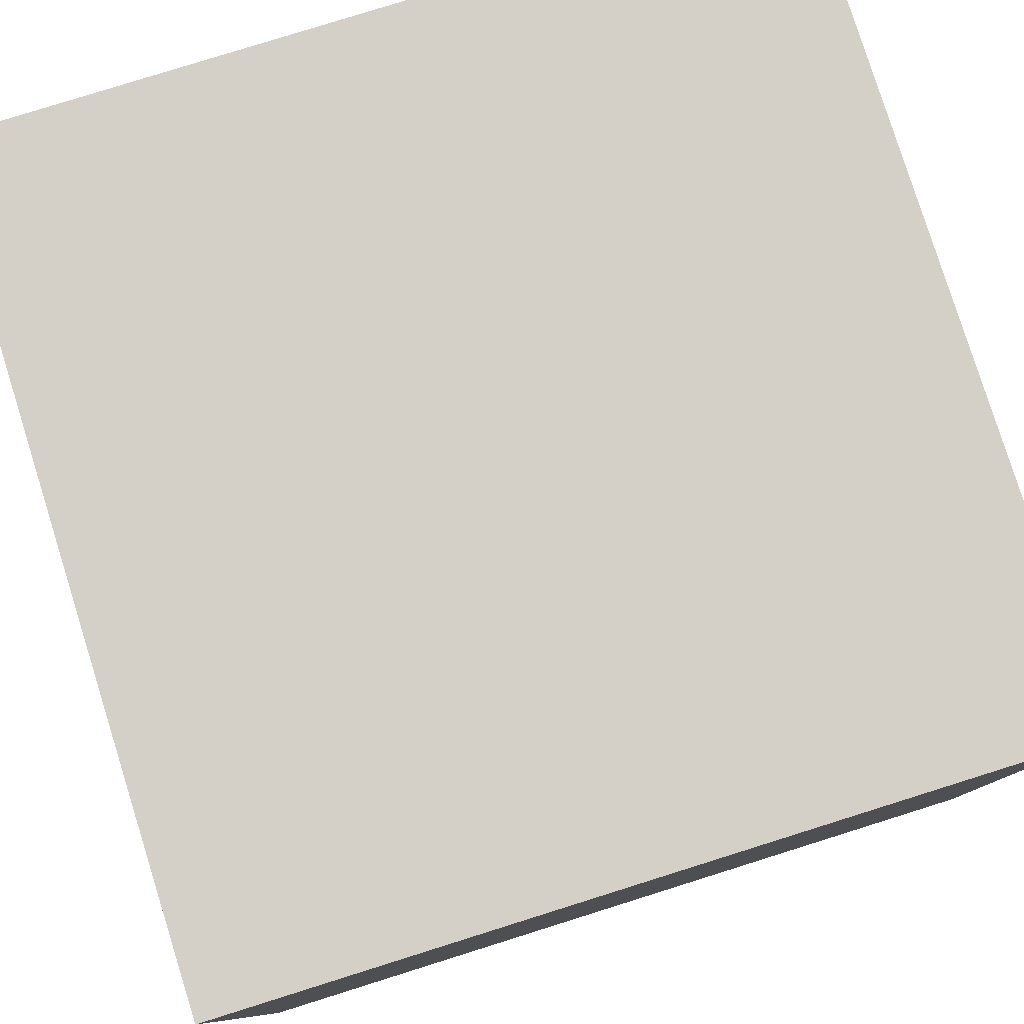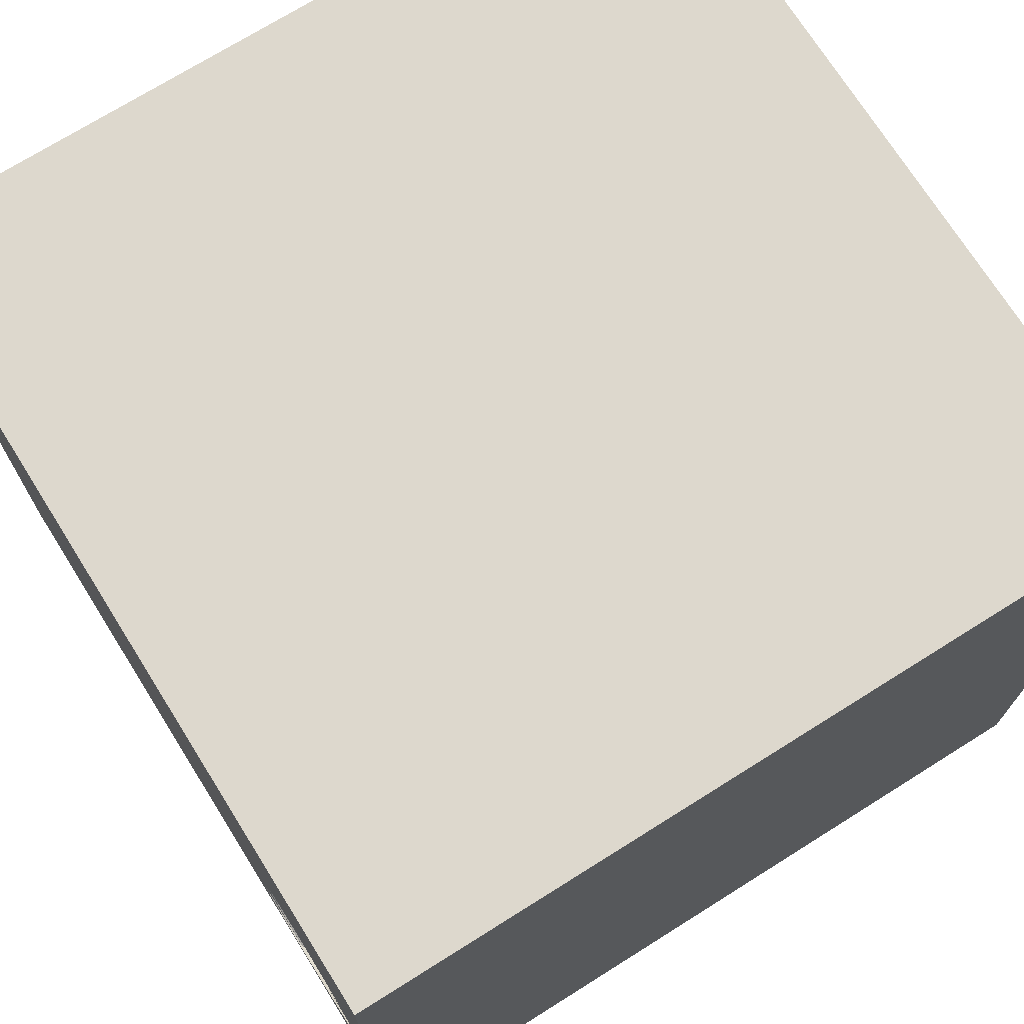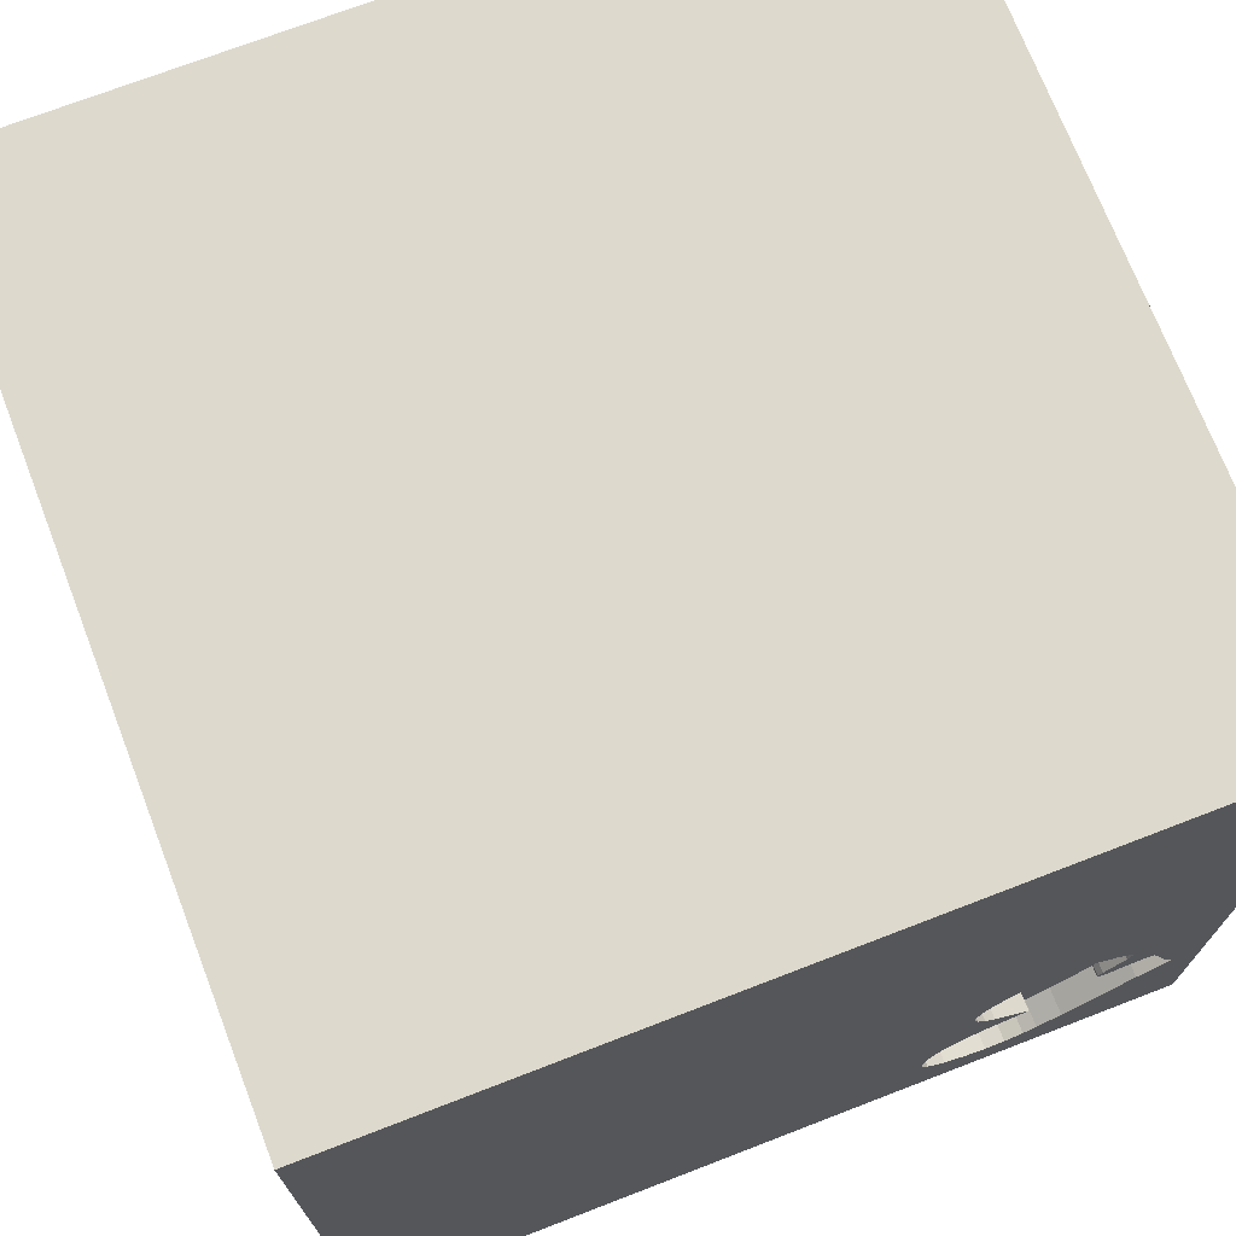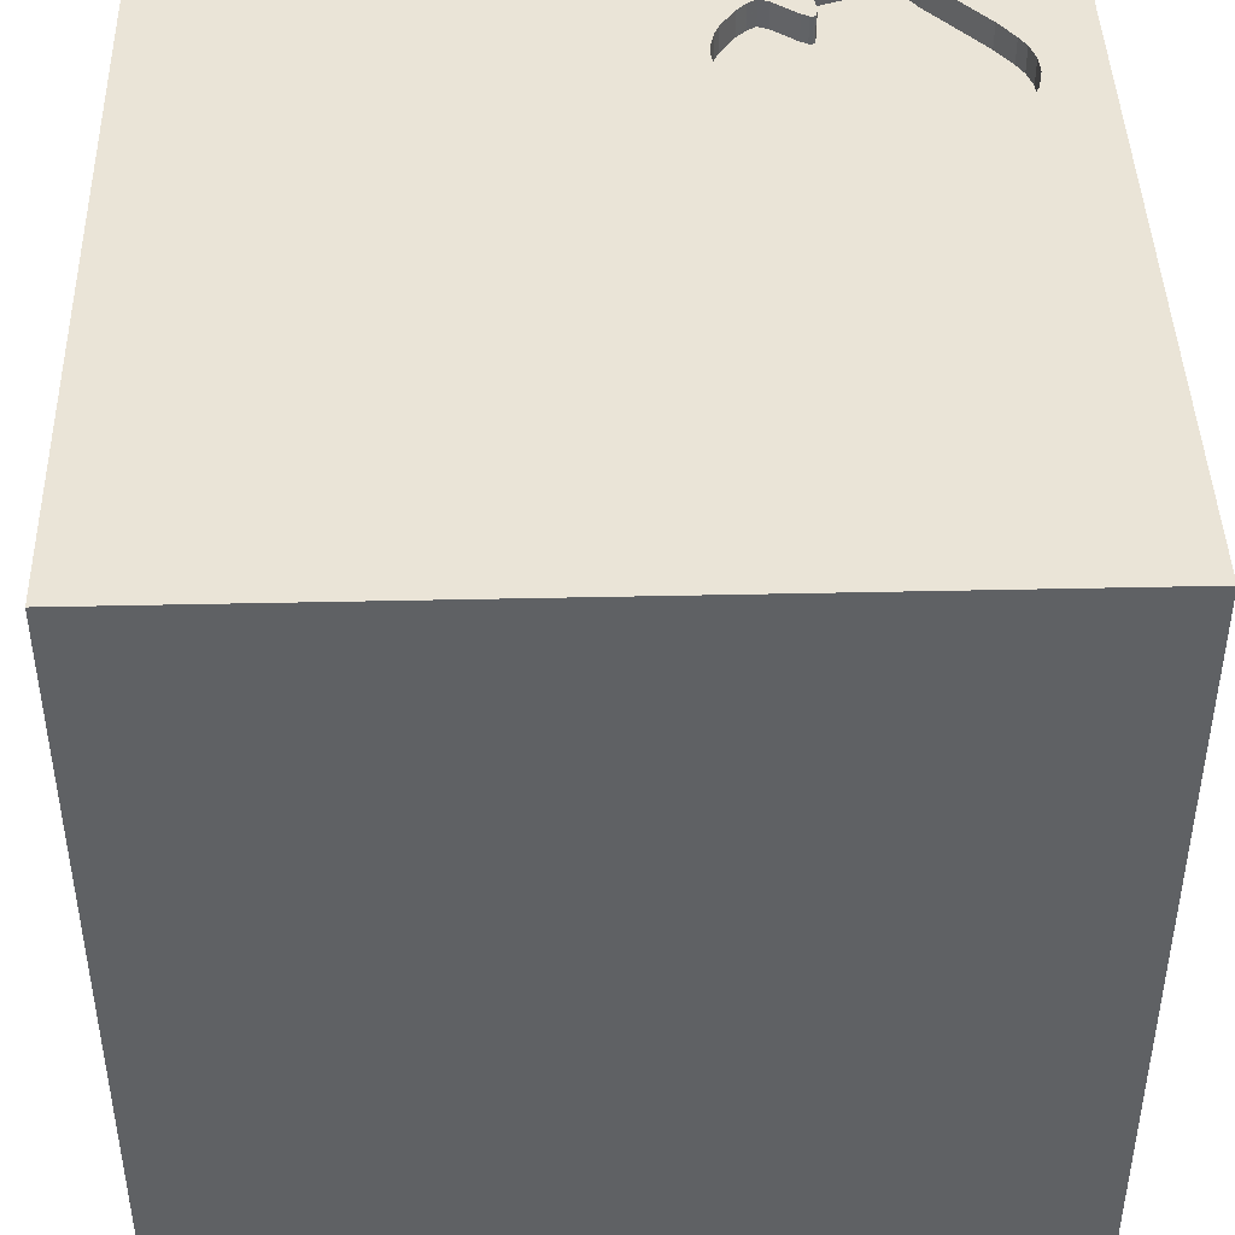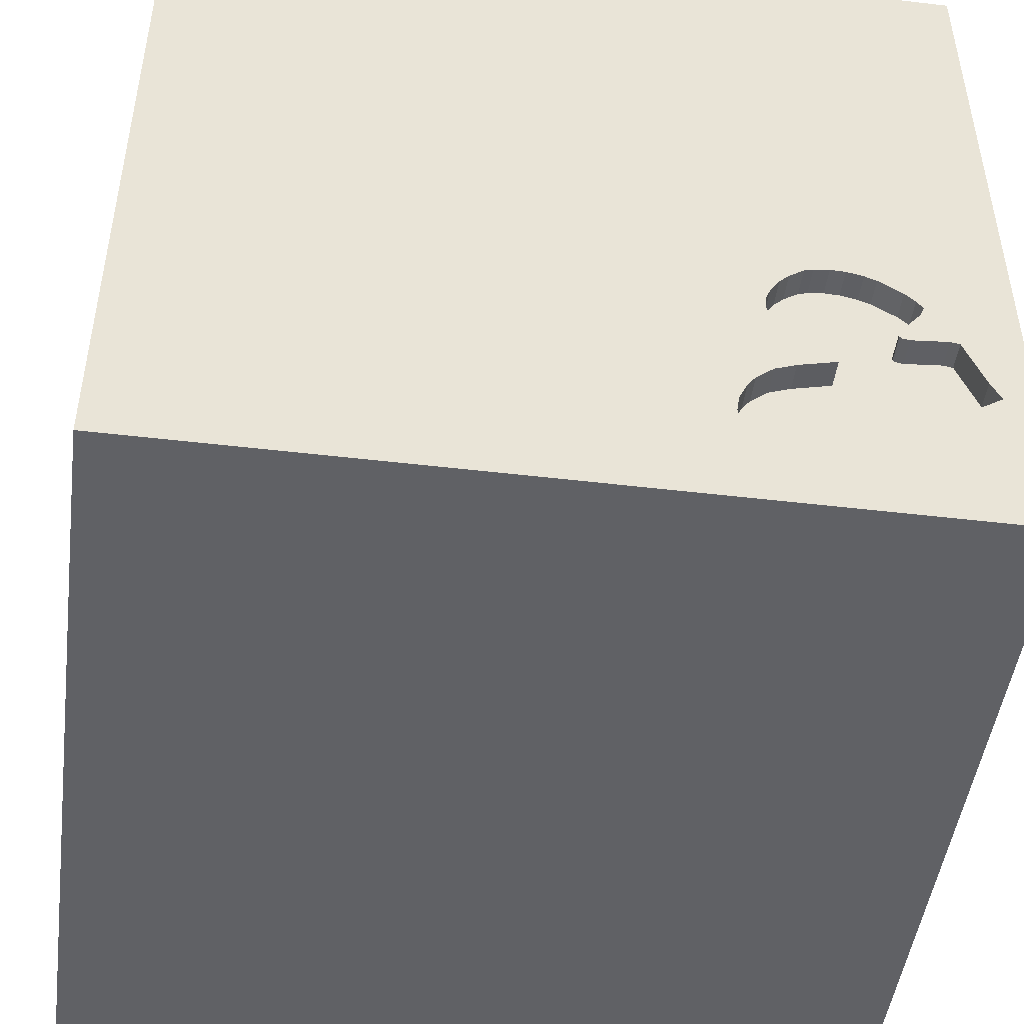
<metadata>
{"format":"obj","ext":"obj","renderer":"f3d","projection":"perspective","resolution":1024,"background":"white","views":[{"elev":80.0,"azim":-107.4,"up":"+Z"},{"elev":72.3,"azim":-122.1,"up":"+Z"},{"elev":72.0,"azim":158.9,"up":"+Z"},{"elev":43.6,"azim":88.5,"up":"+Y"},{"elev":-47.8,"azim":172.4,"up":"+Z"}]}
</metadata>
<code>
o heart_67
v -1.387 1.5 -0.8996
v -0.6386 1.5 -0.5306
v -0.6386 1.4 -0.5306
v -0.9291 1.5 -0.3058
v -1.317 1.5 -0.7364
v -0.5655 1.5 -0.9392
v -0.6433 1.5 -0.8661
v -0.6433 1.4 -0.8661
v -1.042 0.2083 -1.5
v -0.7812 -0.7292 1.5
v -1.094 -1.5 -0.1823
v -1.042 -1.5 -0.625
v -0.8333 -1.5 -1.198
v -0.8333 -1.5 1.5
v -1.042 -1.5 0.8333
v -0.625 1.5 0.4167
v -1.029 1.5 -0.01953
v -0.9463 1.5 -1.24
v -0.8333 1.5 -1.354
v -1.094 -1.302 -1.5
v -0.7812 -1.302 1.5
v -0.6607 1.5 -0.4513
v -0.6554 1.5 -0.6021
v -0.6554 1.4 -0.6021
v -0.7786 1.5 -0.7323
v 0.3125 -1.094 1.5
v 0.5208 0.6771 -1.5
v 0.4167 0.1562 1.5
v 0.1823 1.185 -1.5
v 0.4167 1.302 1.5
v 0.4557 -0.3906 -1.5
v 0.3646 -0.4948 1.5
v 0.2083 -1.5 -0.8333
v 0.4427 -1.5 0.1562
v 0.5469 -1.5 1.146
v 0.3906 -1.5 0.638
v 0.1562 -1.5 -1.5
v 0.3906 -1.5 -1.25
v 0.6641 -1.5 -0.5208
v 0.1302 -1.5 1.5
v 0.5469 0.7943 1.5
v 0.1758 1.5 0.2865
v 0.2344 1.5 1.12
v -0.1302 1.5 -1.5
v 0.2214 1.5 -0.4622
v 0.1562 1.5 1.5
v 0.4427 -1.198 -1.5
v -1.091 1.5 -0.5907
v -1.091 1.4 -0.5907
v -0.9463 1.4 -1.24
v -1.119 1.5 -0.3936
v -1.112 1.5 -0.6431
v -0.8745 1.5 -0.3039
v -0.6423 1.5 -0.5005
v -0.319 -1.107 -1.5
v -0.1823 -1.146 1.5
v -0.2083 0.3906 -1.5
v 0 0.4687 1.5
v -0.05208 -0 1.5
v -0.05208 1.094 1.5
v -0.1693 -0.4688 1.5
v 0 -1.5 -0.1823
v -0.05208 -1.5 1.276
v -0.1823 -0.4167 -1.5
v -1.143 1.5 -0.4167
v -0.7311 1.4 -0.3617
v -1.149 1.5 -1.083
v 1.276 -1.107 1.5
v 1.133 0.6641 -1.5
v 1.25 0.2083 1.5
v 1.042 1.237 -1.5
v 1.029 1.302 1.5
v 1.139 -0.2995 -1.5
v 1.146 -1.5 -1.094
v 1.055 -1.5 0.3125
v 1.172 -1.5 -0.2734
v 1.198 -1.5 1.042
v 1.198 1.5 0.4167
v 1.198 1.5 1.042
v 1.198 1.5 -0.3906
v 1.094 -1.12 -1.5
v 1.042 -0.4167 1.5
v 1.198 0.8333 1.5
v -1.178 1.5 -0.4624
v -1.178 1.4 -0.4624
v -0.7311 1.5 -0.3617
v -0.7198 1.5 -0.8348
v -0.7198 1.4 -0.8348
v -0.7627 1.5 -1.29
v -0.7627 1.4 -1.29
v -0.6953 1.5 -0.3986
v -0.6953 1.4 -0.3986
v -1.146 1.5 -0.5204
v -1.351 1.5 -0.8265
v -0.7261 1.5 -0.6908
v -0.6423 1.4 -0.5005
v -0.5143 1.5 -1.131
v -0.5143 1.4 -1.131
v -1.162 1.5 -0.501
v -0.8178 1.5 -0.3126
v -0.8178 1.4 -0.3126
v -1.084 1.5 -0.6377
v -1.084 1.4 -0.6377
v -0.5214 1.5 -1.146
v -0.5208 0.599 1.5
v -0.625 -0.1562 1.5
v -0.5729 1.224 -1.5
v -0.625 1.224 1.5
v -0.4818 -1.5 -0.1823
v -0.5469 -1.5 1.146
v -0.4687 1.5 1.042
v -1.5 -0.6771 -0
v -1.5 -1.035 -1.224
v -1.5 0.2604 -1.172
v -1.5 0.4167 0.2214
v -1.5 0.1823 1.094
v -1.5 0.1823 -0.4818
v -1.5 0.1562 -1.5
v -1.5 0.2083 1.5
v -1.5 -0.1562 0.4687
v -1.5 -0.05208 -0
v -1.5 1.042 0.4167
v -1.5 1.25 -0.3906
v -1.5 1.198 0.8854
v -1.5 -0.9766 -0.6771
v -1.5 -0.625 0.4687
v -1.5 -0.3385 1.133
v -1.5 -0.4687 -0.4297
v -1.5 -1.5 0.2083
v -1.5 -1.5 1.5
v -1.5 -1.5 -1.5
v -1.5 -1.5 -0.4167
v -1.5 0.7292 -0.7552
v -1.5 0.8594 1.198
v -1.5 0.8333 -1.5
v -1.5 1.5 -1.5
v -1.5 1.5 -0.8333
v -1.5 1.5 0.4167
v -1.5 1.5 -0.1562
v -1.5 1.5 1.5
v -1.5 -1.302 -0.05208
v -1.5 -1.12 0.5729
v -1.5 -0.4167 -1.5
v -1.5 -0.3125 -1.055
v -1.5 -0.4167 1.5
v -1.5 0.8333 -0.1562
v -1.5 1.003 -1.152
v -1.246 1.5 -0.6299
v -0.6404 1.5 -0.5552
v -0.5395 1.5 -1.182
v -0.5395 1.4 -1.182
v -0.5095 1.5 -1.089
v -0.5095 1.4 -1.089
v -0.6075 1.5 -1.24
v -0.6075 1.4 -1.24
v -0.7971 1.5 -1.288
v -1.162 1.4 -0.501
v 0.7552 -1.042 1.5
v 0.8333 -1.5 -1.5
v 0.8333 1.5 -1.5
v 0.7161 1.5 -1.143
v 0.8333 1.5 1.5
v -0.8994 1.5 -1.266
v -0.8994 1.4 -1.266
v -1.156 1.5 -0.4295
v -1.156 1.4 -0.4295
v -0.7848 1.5 -0.3237
v -0.7848 1.4 -0.3237
v -1.112 1.4 -0.6431
v 1.5 -1.5 -1.5
v -0.5194 1.5 -1.027
v -0.5194 1.4 -1.027
v 1.5 -1.042 -1.12
v 1.5 -0.8919 0.4818
v 1.5 -1.042 1.198
v 1.5 -0.5729 -0.2865
v 1.5 0.4167 -1.055
v 1.5 0.3125 -0.0651
v 1.5 0.2669 0.9212
v 1.5 0.4167 -1.5
v 1.5 0.4167 1.5
v 1.5 -0.2083 -1.5
v 1.5 -0.1953 -0.931
v 1.5 -0.2083 1.5
v 1.5 1.009 -1.185
v 1.5 1.12 0.3906
v 1.5 1.042 1.198
v 1.5 1.5 -1.5
v 1.5 1.042 -0.4167
v 1.5 1.5 1.5
v 1.5 -1.5 0.2083
v 1.5 -1.5 1.5
v 1.5 -1.5 -0.4167
v 1.5 1.5 0.1562
v 1.5 1.5 -0.4687
v 1.5 1.5 0.8333
v 1.5 -1.211 -0.4427
v 1.5 -0.3385 1.12
v -0.6448 1.5 -1.257
v -0.9291 1.4 -0.3058
v -1.387 1.4 -0.8996
v -0.8338 1.5 -1.286
v -0.8338 1.4 -1.286
v -0.9766 -0.5924 -1.5
v -1.263 -0.9896 1.5
v -1.198 0.1823 1.5
v -1.159 1.074 -1.5
v -1.081 -1.5 0.3646
v -1.198 0.651 1.5
v -1.146 1.5 0.9375
v -1.03 1.5 -1.182
v -1.354 1.5 -0.4167
v -1.25 -0.3125 1.5
v -1.273 1.5 -0.9784
v -1.273 1.4 -0.9784
v -0.9902 1.5 -0.32
v -0.9902 1.4 -0.32
v -0.4167 -1.5 -1.042
v -0.4167 -1.5 -1.5
v -0.4167 1.5 -0.8333
v -0.4557 1.5 -0.1823
v -0.4167 1.5 -1.302
v -0.4167 1.5 1.5
v -0.6404 1.4 -0.5552
v -0.6822 1.5 -1.274
v -0.6822 1.4 -1.274
v 0.8333 0.2083 1.5
v -1.077 1.5 -0.6297
v -1.077 1.4 -0.6297
v -0.58 1.5 -0.9197
v -0.58 1.4 -0.9197
v -0.55 1.5 -0.96
v -0.6878 1.5 -0.6503
v -0.6878 1.4 -0.6503
v -0.8595 1.5 -0.7962
v -0.8595 1.4 -0.7962
v -1.077 1.5 -0.6166
v -1.033 1.5 -0.3372
v -1.246 1.4 -0.6299
v -0.7261 1.4 -0.6908
v -1.03 1.4 -1.182
v -0.6264 1.5 -1.249
v -1.119 1.4 -0.3936
v -1.077 1.4 -0.6166
v -0.3646 -1.5 0.4687
v -1.28 1.5 -0.6365
v -1.28 1.4 -0.6365
v -0.6607 1.4 -0.4513
v -1.351 1.4 -0.8265
v -0.8745 1.4 -0.3039
v -1.033 1.4 -0.3372
v -0.55 1.4 -0.96
f 14 205 130
f 14 21 205
f 145 127 130
f 142 129 130
f 130 110 14
f 205 145 130
f 129 15 130
f 205 213 145
f 127 142 130
f 129 208 15
f 40 21 14
f 10 213 205
f 142 141 129
f 15 110 130
f 110 40 14
f 40 56 21
f 21 10 205
f 119 127 145
f 110 63 40
f 213 119 145
f 119 116 127
f 127 126 142
f 129 11 208
f 56 10 21
f 213 206 119
f 141 132 129
f 15 245 110
f 127 120 126
f 142 112 141
f 132 11 129
f 208 245 15
f 40 26 56
f 56 61 10
f 10 106 213
f 126 112 142
f 61 106 10
f 106 206 213
f 119 134 116
f 141 125 132
f 245 63 110
f 206 209 119
f 140 134 119
f 116 120 127
f 112 125 141
f 125 131 132
f 132 12 11
f 245 36 63
f 63 35 40
f 192 26 40
f 26 61 56
f 209 140 119
f 131 12 132
f 11 109 208
f 35 192 40
f 192 158 26
f 120 112 126
f 116 115 120
f 120 121 112
f 112 128 125
f 125 113 131
f 109 245 208
f 36 35 63
f 26 32 61
f 61 59 106
f 106 105 206
f 134 115 116
f 245 62 36
f 35 77 192
f 158 32 26
f 105 209 206
f 12 109 11
f 109 62 245
f 192 68 158
f 121 128 112
f 59 105 106
f 36 77 35
f 115 121 120
f 131 13 12
f 62 34 36
f 32 59 61
f 105 140 209
f 134 122 115
f 121 117 128
f 158 82 32
f 32 28 59
f 59 58 105
f 105 108 140
f 140 124 134
f 124 122 134
f 12 218 109
f 128 144 125
f 204 20 131
f 13 218 12
f 115 117 121
f 117 144 128
f 144 113 125
f 34 75 36
f 36 75 77
f 68 82 158
f 82 28 32
f 28 58 59
f 122 146 115
f 218 62 109
f 82 227 28
f 218 33 62
f 62 39 34
f 28 41 58
f 58 60 105
f 105 60 108
f 111 210 140
f 140 122 124
f 146 117 115
f 144 131 113
f 55 20 204
f 174 175 192
f 192 82 68
f 16 210 111
f 140 138 122
f 122 123 146
f 117 114 144
f 144 143 131
f 131 218 13
f 33 39 62
f 75 192 77
f 198 192 175
f 192 184 82
f 82 70 227
f 108 223 140
f 210 138 140
f 204 131 143
f 55 131 20
f 131 219 218
f 218 38 33
f 34 76 75
f 75 191 192
f 174 198 175
f 198 184 192
f 227 41 28
f 41 60 58
f 60 223 108
f 111 140 223
f 17 138 210
f 146 133 117
f 55 219 131
f 39 76 34
f 174 192 191
f 16 17 210
f 138 123 122
f 133 114 117
f 114 143 144
f 184 70 82
f 138 139 123
f 114 118 143
f 9 204 143
f 57 64 204
f 64 55 204
f 219 38 218
f 76 191 75
f 179 198 174
f 60 46 223
f 43 111 223
f 42 16 111
f 42 221 16
f 221 17 16
f 17 139 138
f 123 133 146
f 9 143 118
f 57 204 9
f 219 37 38
f 178 179 174
f 41 30 60
f 43 223 46
f 42 111 43
f 55 37 219
f 178 174 176
f 227 83 41
f 70 83 227
f 30 46 60
f 45 221 42
f 212 139 17
f 133 147 114
f 38 39 33
f 179 184 198
f 184 181 70
f 17 221 100
f 17 100 53
f 53 4 17
f 123 147 133
f 31 64 57
f 31 55 64
f 47 37 55
f 39 74 76
f 76 193 191
f 197 174 191
f 179 181 184
f 221 86 167
f 221 167 100
f 17 4 216
f 238 51 17
f 17 216 238
f 99 93 212
f 212 17 65
f 212 65 165
f 84 99 212
f 212 165 84
f 139 137 123
f 114 135 118
f 27 31 57
f 31 47 55
f 197 191 193
f 176 174 197
f 83 72 41
f 41 72 30
f 30 162 46
f 91 86 221
f 22 91 221
f 221 54 22
f 17 51 65
f 212 137 139
f 147 135 114
f 9 118 135
f 37 159 38
f 38 74 39
f 183 178 176
f 181 83 70
f 72 162 30
f 43 46 162
f 221 220 23
f 2 54 221
f 221 23 149
f 149 2 221
f 52 148 212
f 212 93 52
f 5 137 212
f 207 9 135
f 47 159 37
f 186 179 178
f 187 181 179
f 181 190 83
f 45 220 221
f 233 23 220
f 220 95 233
f 246 5 212
f 212 148 246
f 237 228 102
f 52 93 48
f 237 102 52
f 48 237 52
f 137 147 123
f 57 9 207
f 69 31 27
f 76 170 193
f 173 176 197
f 177 178 183
f 177 189 178
f 189 186 178
f 187 190 181
f 161 220 45
f 94 1 137
f 137 5 94
f 107 57 207
f 29 27 57
f 31 81 47
f 159 74 38
f 74 170 76
f 197 193 170
f 183 176 173
f 185 189 177
f 186 187 179
f 79 43 162
f 78 42 43
f 80 45 42
f 80 161 45
f 220 6 230
f 95 220 230
f 95 230 7
f 7 87 95
f 29 57 107
f 73 81 31
f 81 159 47
f 173 197 170
f 190 72 83
f 78 43 79
f 80 42 78
f 220 171 232
f 232 6 220
f 87 235 25
f 95 87 25
f 211 137 1
f 71 69 27
f 69 73 31
f 161 222 220
f 171 220 222
f 222 104 97
f 152 171 222
f 222 97 152
f 71 27 29
f 67 211 1
f 1 214 67
f 137 136 147
f 147 136 135
f 159 170 74
f 72 190 162
f 211 136 137
f 207 135 136
f 170 159 81
f 79 162 190
f 44 222 161
f 222 242 154
f 222 154 150
f 222 150 104
f 18 19 211
f 136 211 19
f 136 107 207
f 44 29 107
f 160 71 29
f 195 189 185
f 195 186 189
f 196 187 186
f 196 78 79
f 194 80 78
f 188 161 80
f 188 160 161
f 160 44 161
f 242 222 19
f 225 199 242
f 19 89 225
f 19 225 242
f 19 18 163
f 19 163 202
f 19 202 156
f 44 107 136
f 160 29 44
f 188 71 160
f 188 69 71
f 180 73 69
f 170 81 73
f 182 183 173
f 180 177 183
f 188 185 177
f 188 195 185
f 195 194 186
f 194 196 186
f 196 190 187
f 196 79 190
f 194 78 196
f 195 80 194
f 188 80 195
f 44 19 222
f 19 156 89
f 44 136 19
f 188 180 69
f 180 182 73
f 182 170 73
f 182 173 170
f 180 183 182
f 188 177 180
f 153 155 172
f 151 155 153
f 171 152 153
f 153 172 171
f 172 155 252
f 150 154 155
f 155 151 150
f 151 153 98
f 172 252 232
f 232 171 172
f 252 155 226
f 155 154 242
f 242 199 155
f 104 150 151
f 151 98 104
f 152 97 98
f 98 153 152
f 226 231 252
f 199 225 226
f 226 155 199
f 98 97 104
f 6 232 252
f 252 231 6
f 226 8 231
f 225 89 226
f 231 230 6
f 226 90 8
f 7 230 231
f 231 8 7
f 90 226 89
f 8 90 88
f 90 89 156
f 87 7 8
f 8 88 87
f 90 203 88
f 156 202 203
f 203 90 156
f 203 164 88
f 202 163 203
f 88 236 87
f 164 203 163
f 50 88 164
f 235 87 236
f 236 88 50
f 163 18 164
f 50 164 18
f 25 235 236
f 236 240 25
f 50 241 236
f 18 211 50
f 240 95 25
f 236 244 240
f 241 50 211
f 241 215 236
f 240 234 95
f 236 229 244
f 240 244 66
f 241 211 67
f 67 214 215
f 215 241 67
f 169 236 215
f 233 95 234
f 92 234 240
f 103 229 236
f 244 229 237
f 92 240 66
f 66 244 250
f 214 1 215
f 169 103 236
f 169 215 249
f 234 24 233
f 248 234 92
f 102 228 229
f 229 103 102
f 228 237 229
f 237 48 244
f 86 91 92
f 92 66 86
f 66 250 101
f 250 244 200
f 201 215 1
f 52 102 103
f 103 169 52
f 239 169 249
f 215 201 249
f 23 233 24
f 248 24 234
f 248 92 22
f 49 244 48
f 91 22 92
f 66 101 168
f 101 250 53
f 53 100 101
f 250 200 53
f 49 200 244
f 1 94 201
f 169 239 52
f 239 249 247
f 249 201 94
f 24 224 149
f 149 23 24
f 24 248 96
f 22 54 248
f 48 93 49
f 66 168 86
f 100 167 168
f 168 101 100
f 4 53 200
f 49 217 200
f 148 52 239
f 239 247 148
f 247 249 5
f 5 246 247
f 249 94 5
f 224 24 96
f 96 248 54
f 157 49 93
f 93 99 157
f 167 86 168
f 200 217 4
f 251 217 49
f 246 148 247
f 224 3 149
f 3 224 96
f 49 157 243
f 216 4 217
f 238 216 217
f 217 251 238
f 49 243 251
f 2 149 3
f 3 96 54
f 54 2 3
f 166 243 157
f 99 84 85
f 85 157 99
f 51 238 251
f 251 243 51
f 65 51 243
f 243 166 65
f 157 85 166
f 166 165 65
f 84 165 166
f 166 85 84

</code>
